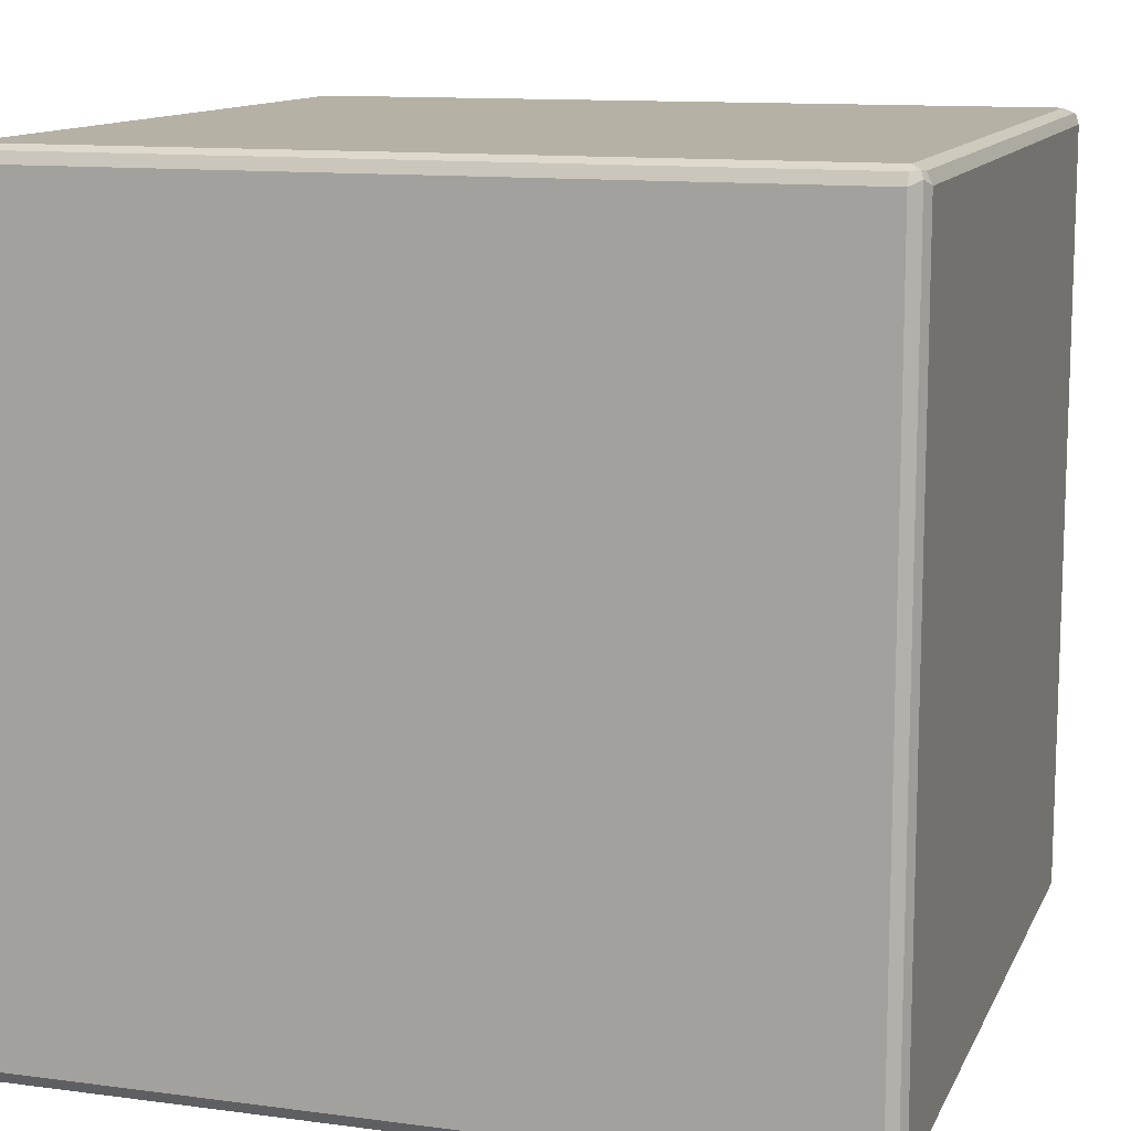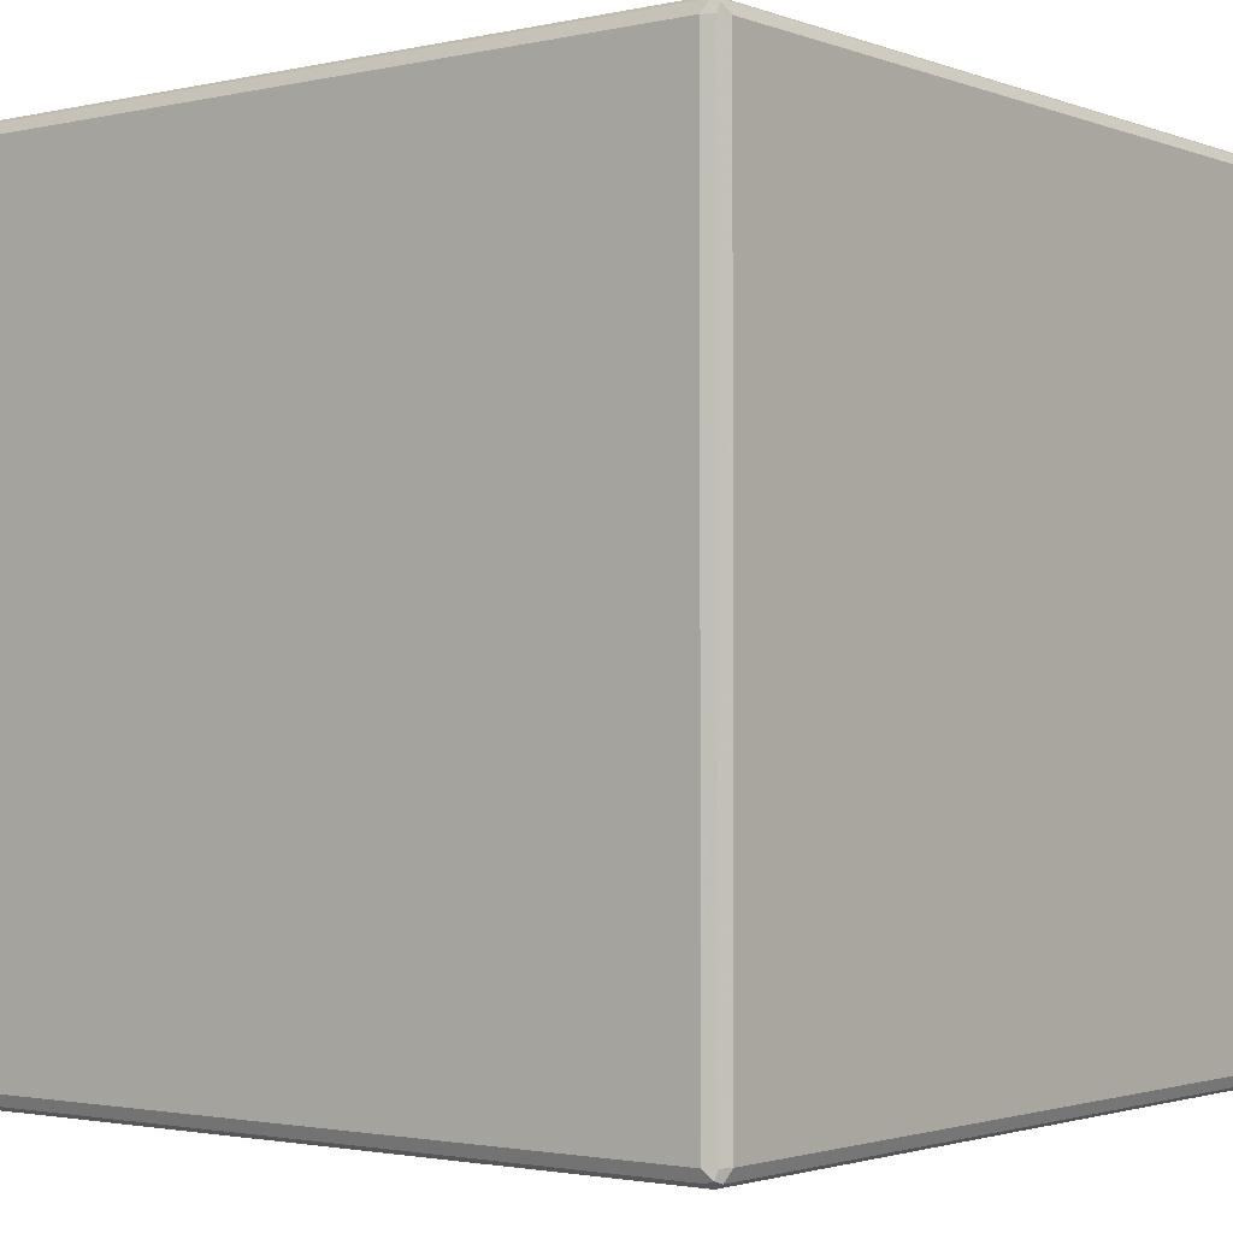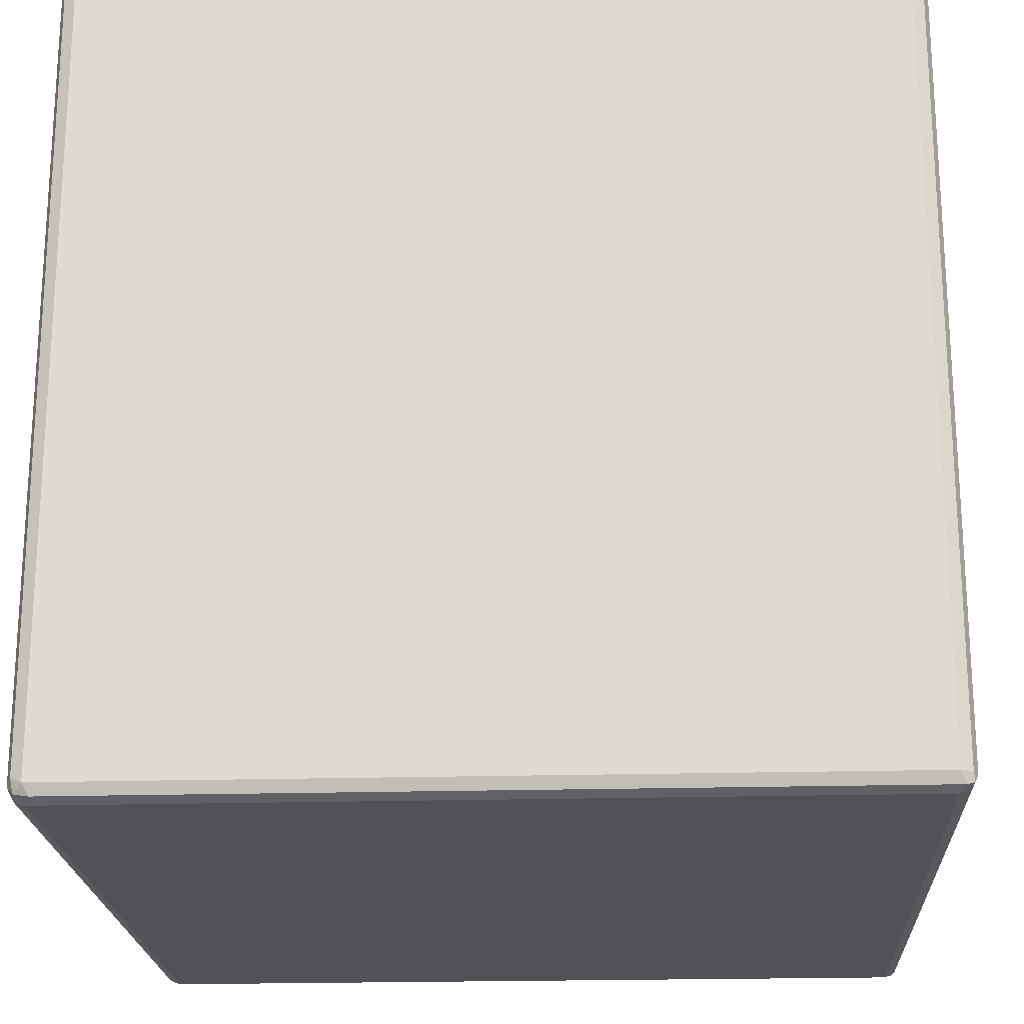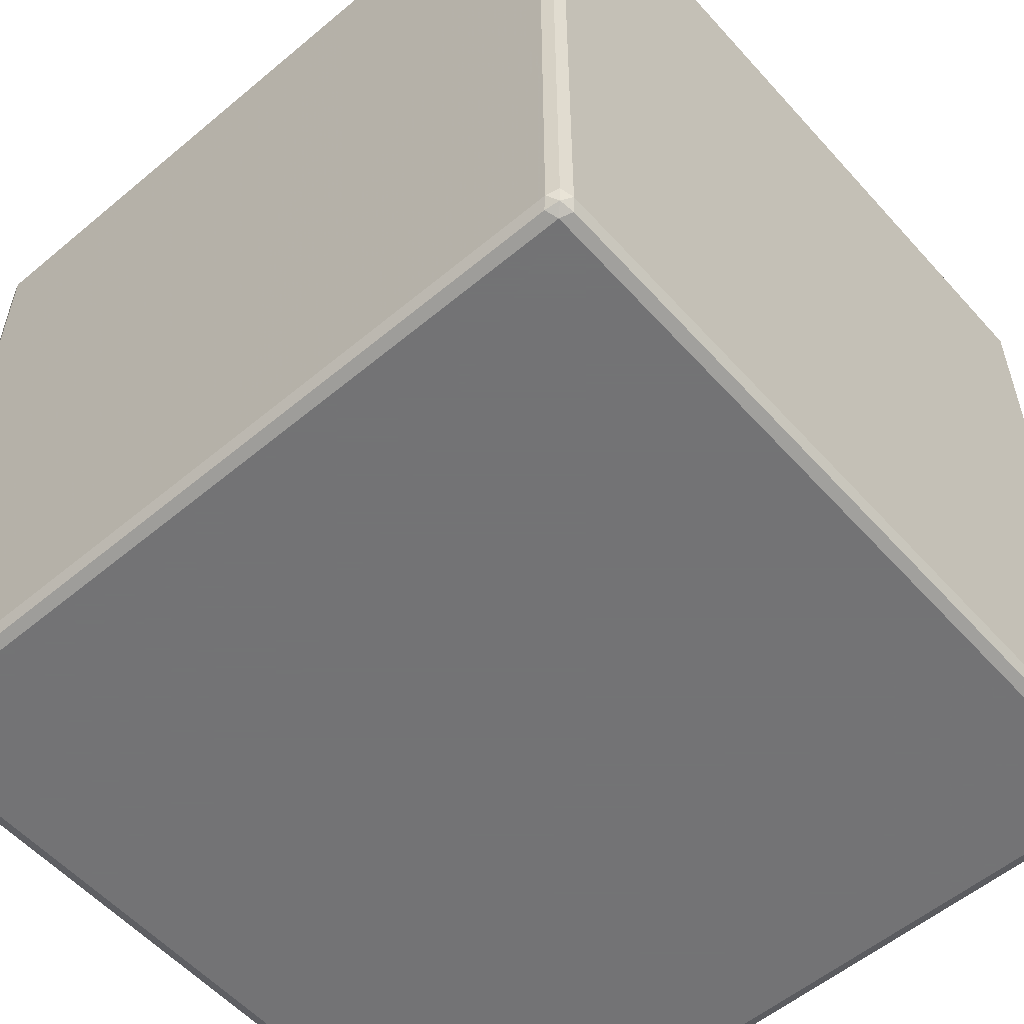
<metadata>
{"format":"obj","ext":"obj","renderer":"f3d","projection":"perspective","resolution":1024,"background":"white","views":[{"elev":12.0,"azim":-72.5,"up":"+Z"},{"elev":-2.0,"azim":128.1,"up":"+Y"},{"elev":-21.0,"azim":2.9,"up":"+Z"},{"elev":-56.0,"azim":-138.8,"up":"+Y"}]}
</metadata>
<code>
v -0.3647 -0.3549 -0.3577
v -0.3665 -0.3446 -0.3596
v -0.3703 -0.3487 -0.3515
v -0.3665 -0.3568 -0.3475
v -0.3585 -0.3605 -0.3515
v -0.3544 -0.3568 -0.3596
v -0.3585 -0.3487 -0.3633
v -0.3703 -0.1335 -0.3515
v -0.3585 -0.1608 -0.3633
v -0.3703 -0.3487 0.04619
v -0.3665 -0.3568 0.2289
v -0.3585 -0.3605 0.0561
v 0.2179 -0.3605 -0.1138
v -0.1029 -0.3487 -0.3633
v -0.3703 0.2277 -0.3515
v -0.3703 0.2277 -0.1295
v -0.1261 -0.3605 -0.3515
v -0.126 0.2277 -0.3633
v -0.3703 -0.1684 0.2249
v -0.3585 -0.3605 0.2249
v -0.3702 -0.3487 0.2249
v -0.3647 -0.3549 0.2339
v -0.3665 -0.3487 0.233
v -0.3585 -0.3487 0.2367
v -0.3584 -0.3568 0.233
v -0.3585 -0.1618 0.2367
v -0.3158 -0.2096 0.2367
v -0.1018 -0.3605 0.2249
v -0.235 -0.3167 0.2367
v -0.1676 -0.3487 0.2367
v -0.2689 -0.2768 0.2367
v -0.3665 -0.04773 0.233
v -0.3585 0.04175 0.2367
v -0.3202 -0.02482 0.2367
v -0.2369 -0.1028 0.2367
v -0.1803 -0.1535 0.2367
v -0.2764 -0.07279 0.2367
v -0.07814 -0.3567 0.233
v -0.1186 -0.2431 0.2367
v -0.03254 -0.3133 0.2367
v -0.03694 -0.3487 0.2367
v -0.06763 -0.2829 0.2367
v -0.2403 -0.2228 0.2366
v -0.1319 -0.1938 0.2367
v -0.1743 0.03269 0.2367
v -0.06969 -0.2121 0.2366
v 0.004681 -0.1681 0.2367
v -0.1304 -0.03175 0.2367
v -0.03212 -0.1136 0.2367
v -0.07027 -0.07336 0.2367
v -0.09552 -0.0131 0.2367
v -0.3665 0.2318 -0.3596
v -0.3585 0.2277 -0.3633
v -0.3703 0.2277 0.01022
v -0.3647 0.2367 -0.3577
v -0.3585 0.2358 -0.3596
v -0.3585 0.2395 -0.3515
v -0.3665 0.2358 -0.3515
v -0.2902 0.2395 -0.2948
v -0.3665 0.2358 -0.09386
v -0.3585 0.2395 -0.2154
v -0.1687 0.2395 -0.3515
v -0.2414 0.2395 -0.301
v -0.2461 0.2395 -0.2238
v -0.3585 0.2395 -0.1758
v -0.1729 0.2395 -0.1471
v -0.3585 0.2395 -0.1087
v -0.3309 0.2395 -0.1288
v -0.3585 0.2395 -0.01519
v -0.2147 0.2395 -0.03
v -0.05752 0.2358 -0.3596
v -0.1704 0.2395 -0.1918
v -0.13 0.2395 -0.2944
v -0.09539 0.2395 -0.2971
v -0.1116 0.2395 -0.2375
v -0.02788 0.2395 -0.2985
v -0.2028 0.2395 -0.0529
v -0.1613 0.2395 -0.02056
v 0.02382 0.2395 -0.1458
v -0.1309 0.2395 -0.1173
v -0.04468 0.2395 -0.1053
v -0.04894 0.2395 -0.02515
v -0.009663 0.2395 -0.03287
v -0.3703 0.2277 0.2249
v -0.2794 0.04137 0.2367
v -0.2442 -0.01315 0.2366
v -0.3585 0.2277 0.2367
v -0.3666 0.2277 0.233
v -0.3072 0.0969 0.2366
v -0.2824 0.1612 0.2367
v -0.3584 0.2395 0.02683
v -0.1754 0.2395 0.02742
v -0.3585 0.2395 0.05839
v -0.3665 0.2358 0.2249
v -0.2891 0.2395 0.1529
v -0.3585 0.2395 0.1808
v -0.2251 0.2395 0.1602
v -0.3108 0.2278 0.2367
v -0.3585 0.2395 0.2249
v -0.3625 0.2358 0.233
v -0.3675 0.234 0.2311
v -0.2236 0.1047 0.2367
v -0.1283 0.2277 0.2367
v 0.02033 0.03981 0.2367
v -0.05727 0.04973 0.2367
v -0.1073 0.09008 0.2366
v -0.1316 0.1835 0.2367
v -0.0901 0.1561 0.2367
v -0.02985 0.1022 0.2367
v -0.2167 0.2395 0.1093
v -0.1518 0.2395 0.08415
v -0.1618 0.2395 0.2249
v 0.03594 0.2395 0.0503
v -0.1361 0.2395 0.1731
v -0.03561 0.2395 0.09964
v -0.02412 0.2395 0.1704
v -0.2017 0.2278 0.2367
v -0.03792 0.2358 0.233
v 0.0212 0.2395 0.2041
v 0.2179 -0.3605 -0.3515
v 0.2179 -0.3487 -0.3633
v 0.222 -0.3568 -0.3596
v 0.2179 -0.07211 -0.3633
v 0.227 -0.3549 -0.3577
v 0.226 -0.3568 -0.3515
v 0.2297 -0.3487 -0.3515
v 0.226 -0.3487 -0.3596
v 0.2297 -0.3048 -0.2855
v 0.2297 -0.3487 -0.1778
v 0.226 -0.1303 -0.3596
v 0.2297 -0.2367 -0.3515
v 0.2297 -0.2993 -0.2002
v 0.2297 -0.2567 -0.2614
v 0.226 -0.3568 -0.05077
v 0.2297 -0.1867 -0.1576
v 0.2297 -0.3062 -0.09488
v 0.2297 -0.3487 0.02054
v 0.2297 -0.2223 -0.1279
v 0.2297 -0.2799 -0.05497
v 0.2297 -0.2155 -0.2965
v 0.2297 -0.1748 -0.3515
v 0.2297 -0.1398 -0.1746
v 0.2297 -0.1162 -0.3515
v 0.2297 -0.1139 -0.2474
v 0.2297 -0.07627 -0.2983
v 0.2297 -0.03576 -0.3515
v 0.2297 -0.02242 -0.2754
v 0.2297 -0.2268 -0.08422
v 0.2297 -0.09526 -0.1953
v 0.2297 -0.03522 -0.2088
v 0.2297 0.001827 -0.1519
v 0.2297 -0.09487 -0.1246
v 0.2297 -0.1119 -0.007088
v 0.2297 -0.05728 -0.09462
v 0.2297 -0.07834 -0.04084
v 0.2179 -0.3605 0.2249
v 0.02871 -0.3487 0.2367
v 0.1456 -0.3487 0.2367
v 0.08016 -0.2136 0.2367
v 0.1058 -0.2542 0.2367
v 0.2179 -0.3568 0.233
v 0.1616 -0.2859 0.2367
v 0.04105 -0.1623 0.2367
v 0.04614 -0.008142 0.2367
v 0.1553 -0.2148 0.2366
v 0.2179 -0.1706 0.2367
v 0.1876 -0.1357 0.2367
v 0.08626 -0.09452 0.2366
v 0.1218 -0.05327 0.2367
v 0.2297 -0.2966 0.002298
v 0.2297 -0.3487 0.2249
v 0.2297 -0.299 0.08495
v 0.226 -0.3568 0.2249
v 0.2297 -0.2526 0.1053
v 0.2297 -0.2817 0.1659
v 0.2179 -0.3487 0.2367
v 0.2242 -0.3577 0.2311
v 0.226 -0.3527 0.233
v 0.2297 -0.2566 0.225
v 0.2297 -0.1966 0.0441
v 0.2297 -0.1388 0.02491
v 0.2297 -0.2125 0.1081
v 0.2297 -0.1644 0.2249
v 0.2297 0.008246 0.04186
v 0.2297 -0.1087 0.113
v 0.2297 -0.02539 0.0798
v 0.2297 -0.08674 0.1636
v 0.226 -0.1645 0.233
v 0.1707 -0.09949 0.2367
v 0.2297 -0.03334 0.2249
v 0.2179 0.05342 0.2367
v 0.226 0.03978 0.233
v 0.2179 0.2277 -0.3633
v 0.03138 0.2395 -0.3515
v 0.02241 0.2395 -0.2167
v 0.1059 0.2395 -0.2416
v 0.2179 0.2358 -0.3596
v 0.1569 0.2395 -0.2973
v 0.2179 0.2395 -0.2113
v 0.04212 0.2395 -0.1692
v 0.03625 0.2395 0.01294
v 0.2179 0.2395 -0.1596
v 0.07272 0.2395 -0.05974
v 0.149 0.2395 -0.02607
v 0.1294 0.2395 -0.07331
v 0.1663 0.2395 -0.09407
v 0.226 0.01581 -0.3596
v 0.2297 0.03591 -0.3515
v 0.2297 0.1244 -0.3094
v 0.2297 0.08763 -0.2034
v 0.226 0.2277 -0.3596
v 0.2297 0.1709 -0.3515
v 0.2297 0.1143 -0.2421
v 0.2297 0.1768 -0.2894
v 0.2297 0.06223 -0.1721
v 0.2297 -0.01539 -0.08946
v 0.2297 0.04992 0.02545
v 0.2297 0.1669 -0.2059
v 0.2297 0.1508 -0.1457
v 0.2297 0.09143 -0.09304
v 0.2297 0.13 -0.05428
v 0.2179 0.2395 -0.3515
v 0.2297 0.2277 -0.3515
v 0.226 0.2358 -0.3555
v 0.2242 0.234 -0.3605
v 0.226 0.2358 -0.1473
v 0.2297 0.2277 -0.1424
v 0.2297 0.1829 -0.109
v -0.03624 0.1869 0.2366
v 0.1008 0.02087 0.2367
v 0.1545 -0.01952 0.2366
v 0.1157 0.09014 0.2366
v 0.07659 0.1951 0.2367
v 0.1197 0.1463 0.2367
v 0.1698 0.09818 0.2367
v 0.2179 0.2395 0.03141
v 0.07732 0.2395 0.1479
v 0.164 0.2395 0.1007
v 0.1516 0.2395 0.1734
v 0.218 0.2395 0.2249
v 0.03763 0.2277 0.2367
v 0.06742 0.2395 0.2249
v 0.2179 0.2277 0.2367
v 0.2139 0.2358 0.233
v 0.2297 0.04028 0.2249
v 0.2297 0.09368 0.006014
v 0.2297 0.2277 0.04764
v 0.2297 0.1605 0.06593
v 0.2297 0.09145 0.1078
v 0.2297 0.08158 0.1766
v 0.2297 0.1665 0.139
v 0.2297 0.1147 0.2249
v 0.226 0.2358 0.2209
v 0.2297 0.2277 0.2249
v 0.226 0.2237 0.233
v 0.2242 0.234 0.2311
f 1 3 2
f 1 4 3
f 1 5 4
f 1 6 5
f 1 7 6
f 1 2 7
f 2 9 7
f 4 10 3
f 3 10 8
f 4 11 10
f 4 12 11
f 4 5 12
f 5 13 12
f 2 3 8
f 8 10 16
f 8 16 15
f 7 9 14
f 6 17 5
f 6 7 14
f 5 17 13
f 11 12 20
f 11 21 10
f 22 24 23
f 22 25 24
f 11 23 21
f 11 22 23
f 11 25 22
f 11 20 25
f 10 21 19
f 21 23 19
f 23 24 26
f 24 27 26
f 12 28 20
f 20 28 25
f 25 30 24
f 24 30 29
f 24 29 27
f 27 29 31
f 10 19 16
f 23 26 32
f 19 23 32
f 32 26 33
f 26 34 33
f 36 35 26
f 26 37 34
f 26 35 37
f 13 28 12
f 29 30 36
f 25 38 30
f 28 38 25
f 38 41 30
f 30 41 40
f 30 40 39
f 39 40 42
f 31 43 27
f 31 29 43
f 27 36 26
f 27 43 36
f 29 36 43
f 35 36 45
f 30 44 36
f 30 39 44
f 42 46 39
f 39 46 44
f 45 36 48
f 44 49 36
f 44 47 49
f 36 50 48
f 36 49 50
f 48 50 51
f 2 8 15
f 2 15 52
f 2 52 9
f 52 53 9
f 55 57 56
f 55 58 57
f 52 58 55
f 52 15 58
f 52 56 53
f 52 55 56
f 58 60 57
f 15 60 58
f 60 61 57
f 56 57 62
f 57 63 62
f 57 59 63
f 57 64 59
f 60 65 61
f 15 16 60
f 57 61 64
f 60 67 65
f 67 68 65
f 60 69 67
f 65 68 66
f 67 70 68
f 9 53 14
f 14 53 18
f 53 56 18
f 56 62 71
f 18 56 71
f 62 73 74
f 62 75 73
f 62 74 76
f 61 72 64
f 61 65 72
f 65 66 72
f 63 59 72
f 59 64 72
f 63 72 62
f 68 70 77
f 68 77 66
f 77 78 66
f 62 72 75
f 66 78 80
f 66 80 81
f 72 66 79
f 66 81 79
f 81 80 83
f 16 84 54
f 16 19 84
f 19 32 84
f 33 34 85
f 34 86 85
f 32 33 87
f 32 87 88
f 84 32 88
f 87 33 89
f 85 89 33
f 16 54 60
f 60 91 69
f 67 69 70
f 69 91 92
f 60 93 91
f 54 84 60
f 60 94 93
f 84 94 60
f 93 96 95
f 93 95 97
f 94 96 93
f 94 99 96
f 94 100 99
f 94 101 100
f 88 100 101
f 88 87 100
f 84 101 94
f 84 88 101
f 89 90 87
f 87 90 98
f 96 99 95
f 87 98 100
f 37 35 34
f 34 35 86
f 86 45 85
f 35 45 86
f 89 85 102
f 89 102 90
f 85 45 102
f 48 51 45
f 51 104 45
f 45 107 103
f 45 106 107
f 45 105 106
f 107 106 108
f 106 109 108
f 70 69 92
f 70 78 77
f 91 93 92
f 92 93 110
f 93 97 110
f 92 110 111
f 110 112 111
f 78 70 92
f 80 78 82
f 78 92 82
f 92 111 115
f 111 116 115
f 92 115 113
f 111 114 116
f 90 102 117
f 90 117 98
f 99 112 95
f 102 45 117
f 45 103 117
f 97 95 112
f 110 97 112
f 99 100 112
f 98 117 100
f 112 100 118
f 117 118 100
f 112 114 111
f 117 103 118
f 114 112 116
f 107 108 103
f 6 120 17
f 6 14 121
f 6 122 120
f 6 121 122
f 120 13 17
f 124 126 125
f 124 127 126
f 122 125 120
f 122 124 125
f 122 127 124
f 122 121 127
f 125 126 129
f 126 128 129
f 127 130 126
f 121 130 127
f 130 131 126
f 131 128 126
f 120 125 13
f 125 129 134
f 13 125 134
f 128 132 129
f 132 128 133
f 132 135 129
f 134 129 137
f 129 138 136
f 129 135 138
f 14 123 121
f 128 131 133
f 131 140 133
f 130 141 131
f 121 123 130
f 131 141 140
f 130 143 141
f 141 144 142
f 141 143 144
f 130 146 143
f 143 146 145
f 143 145 144
f 133 140 135
f 133 135 132
f 140 141 135
f 141 142 135
f 138 148 136
f 136 148 139
f 148 138 135
f 144 149 142
f 145 150 144
f 145 147 150
f 144 150 149
f 149 151 142
f 142 152 153
f 142 151 152
f 152 154 153
f 153 154 155
f 13 156 28
f 38 157 41
f 41 157 40
f 28 156 38
f 38 158 157
f 159 157 160
f 38 161 158
f 156 161 38
f 157 158 160
f 158 162 160
f 42 40 46
f 46 40 47
f 46 47 44
f 40 157 47
f 157 163 47
f 47 163 164
f 157 159 163
f 162 165 160
f 160 165 159
f 159 165 163
f 163 168 164
f 167 168 163
f 163 166 167
f 13 134 156
f 129 136 137
f 136 139 137
f 137 139 170
f 134 137 171
f 137 172 171
f 134 171 173
f 156 134 173
f 172 174 175
f 158 176 162
f 161 176 158
f 173 178 177
f 173 171 178
f 161 178 176
f 161 177 178
f 156 177 161
f 156 173 177
f 176 178 166
f 172 179 171
f 172 175 179
f 171 179 178
f 139 148 170
f 170 180 137
f 148 180 170
f 148 135 180
f 135 142 181
f 135 181 180
f 137 180 172
f 172 180 174
f 174 180 182
f 182 180 183
f 142 153 181
f 180 181 183
f 181 185 183
f 181 186 185
f 181 184 186
f 162 166 165
f 163 165 166
f 174 182 175
f 175 182 179
f 162 176 166
f 179 188 178
f 166 178 188
f 182 183 179
f 179 183 188
f 167 189 168
f 168 189 169
f 185 187 183
f 183 190 188
f 167 166 191
f 187 190 183
f 190 192 188
f 166 188 192
f 166 192 191
f 14 18 123
f 123 18 193
f 18 71 193
f 71 62 194
f 76 74 195
f 194 62 76
f 76 195 194
f 71 194 197
f 193 71 197
f 194 199 198
f 73 75 74
f 74 75 195
f 75 72 200
f 72 79 200
f 75 200 195
f 81 83 79
f 83 201 79
f 194 195 196
f 194 196 199
f 195 200 196
f 200 202 196
f 200 79 203
f 203 204 200
f 200 204 205
f 200 206 202
f 200 205 206
f 130 207 146
f 123 207 130
f 207 208 146
f 145 146 147
f 146 208 147
f 208 209 210
f 207 211 208
f 123 211 207
f 123 193 211
f 211 212 208
f 208 212 209
f 149 150 151
f 147 151 150
f 147 208 151
f 208 215 151
f 152 151 154
f 154 151 216
f 154 216 155
f 151 215 217
f 216 151 184
f 151 217 184
f 208 210 215
f 210 209 213
f 209 218 213
f 209 214 218
f 213 218 210
f 210 219 215
f 210 218 219
f 215 220 217
f 215 219 220
f 220 219 221
f 197 194 222
f 194 198 222
f 209 212 214
f 212 223 214
f 211 223 212
f 211 224 223
f 211 225 224
f 197 224 225
f 197 222 224
f 193 225 211
f 193 197 225
f 198 199 222
f 223 224 226
f 222 226 224
f 222 199 226
f 196 202 199
f 214 223 218
f 218 227 219
f 223 226 227
f 223 227 218
f 199 202 226
f 228 219 227
f 219 228 221
f 50 49 104
f 50 104 51
f 45 104 105
f 49 47 104
f 47 164 104
f 106 105 109
f 105 104 109
f 108 109 229
f 109 104 229
f 168 230 164
f 164 230 104
f 168 169 230
f 169 231 230
f 104 232 233
f 233 232 234
f 104 230 232
f 80 82 83
f 92 113 201
f 92 201 82
f 83 82 201
f 116 119 115
f 115 119 113
f 79 201 203
f 203 201 204
f 201 113 236
f 113 119 237
f 113 238 236
f 237 239 113
f 113 240 238
f 108 229 103
f 116 112 119
f 103 229 241
f 103 241 118
f 229 104 241
f 104 233 241
f 119 112 242
f 112 118 242
f 119 242 237
f 237 242 239
f 233 243 241
f 242 118 244
f 241 244 118
f 242 244 240
f 155 184 153
f 155 216 184
f 153 184 181
f 185 186 187
f 184 217 245
f 184 245 186
f 186 245 190
f 217 220 246
f 220 221 246
f 221 247 246
f 246 248 217
f 246 247 248
f 217 249 245
f 217 248 249
f 245 249 250
f 249 248 251
f 169 189 231
f 189 167 231
f 231 191 230
f 187 186 190
f 231 167 191
f 190 245 192
f 230 235 232
f 230 191 235
f 235 234 232
f 250 252 245
f 245 252 192
f 249 252 250
f 249 251 252
f 206 205 236
f 205 204 236
f 204 201 236
f 228 227 247
f 221 228 247
f 206 236 202
f 227 226 247
f 202 236 226
f 247 226 253
f 236 253 226
f 248 247 251
f 238 240 236
f 234 243 233
f 234 235 243
f 235 191 243
f 113 239 240
f 242 240 239
f 241 243 244
f 252 251 254
f 251 247 254
f 191 192 243
f 252 254 192
f 254 255 192
f 243 192 255
f 236 240 253
f 247 253 254
f 254 256 255
f 254 253 256
f 240 256 253
f 240 244 256
f 243 256 244
f 243 255 256

</code>
